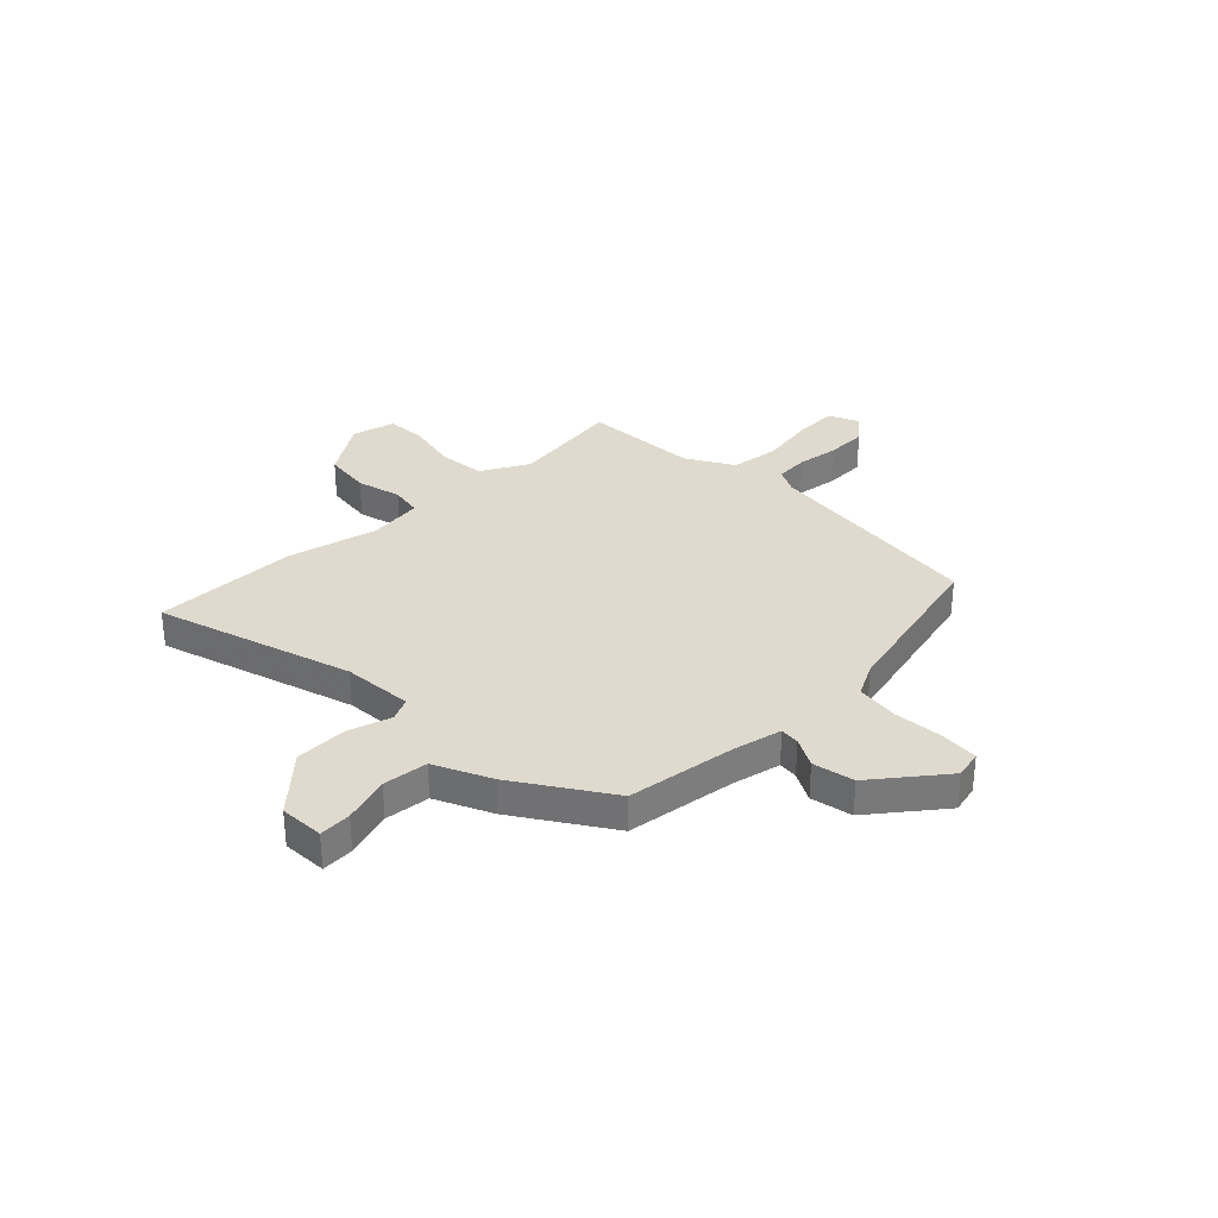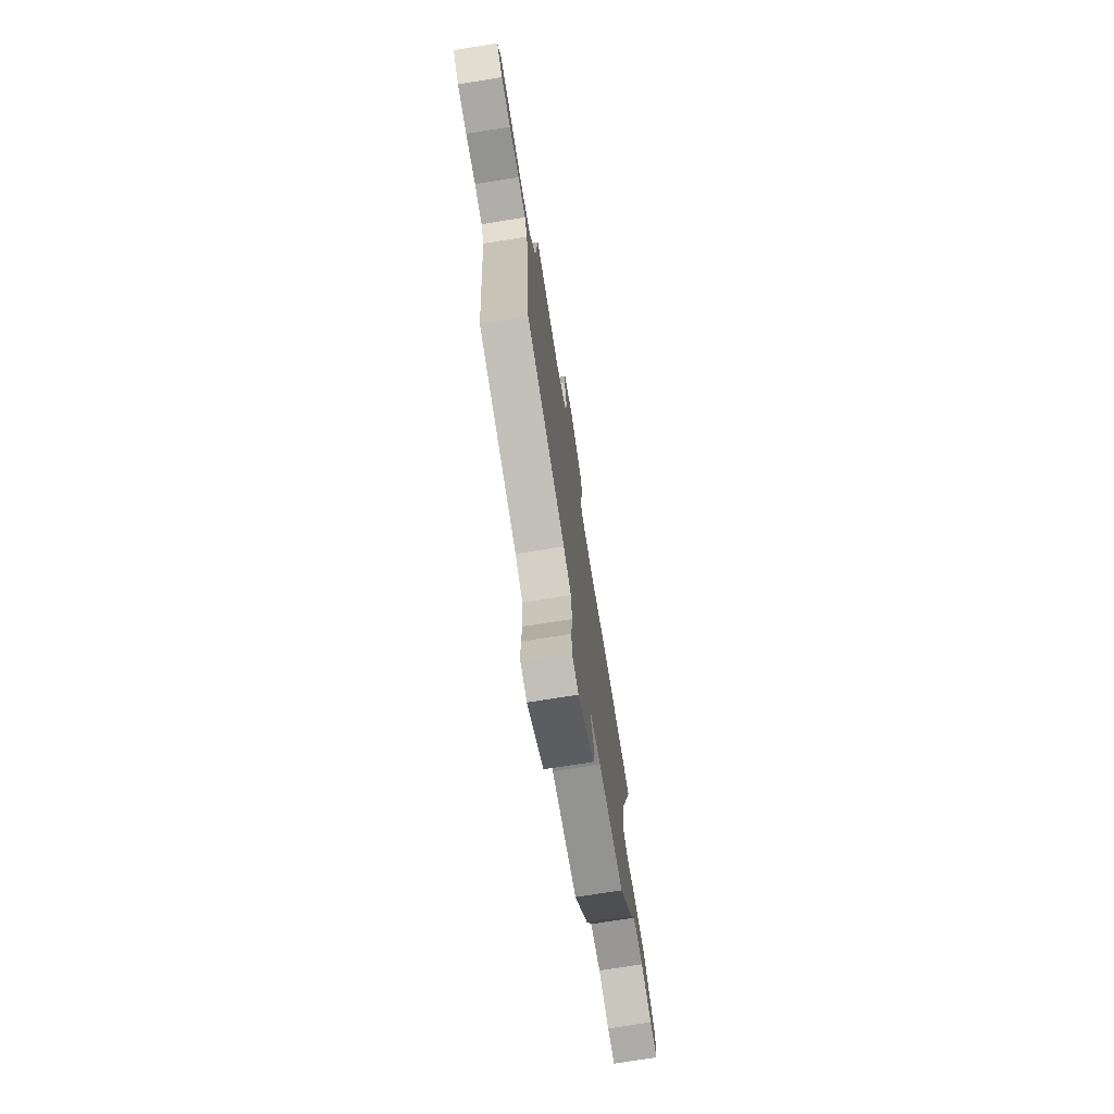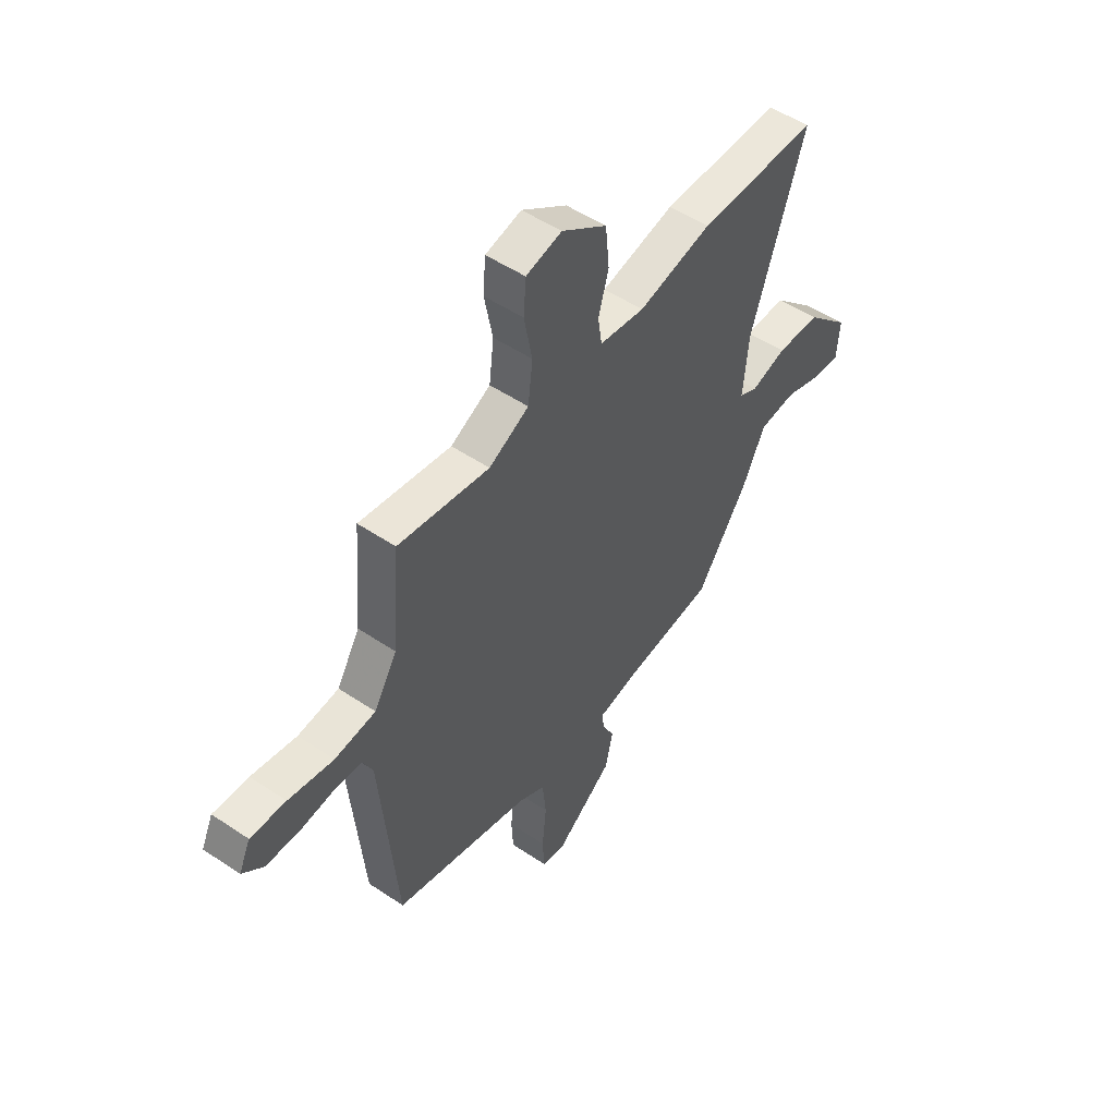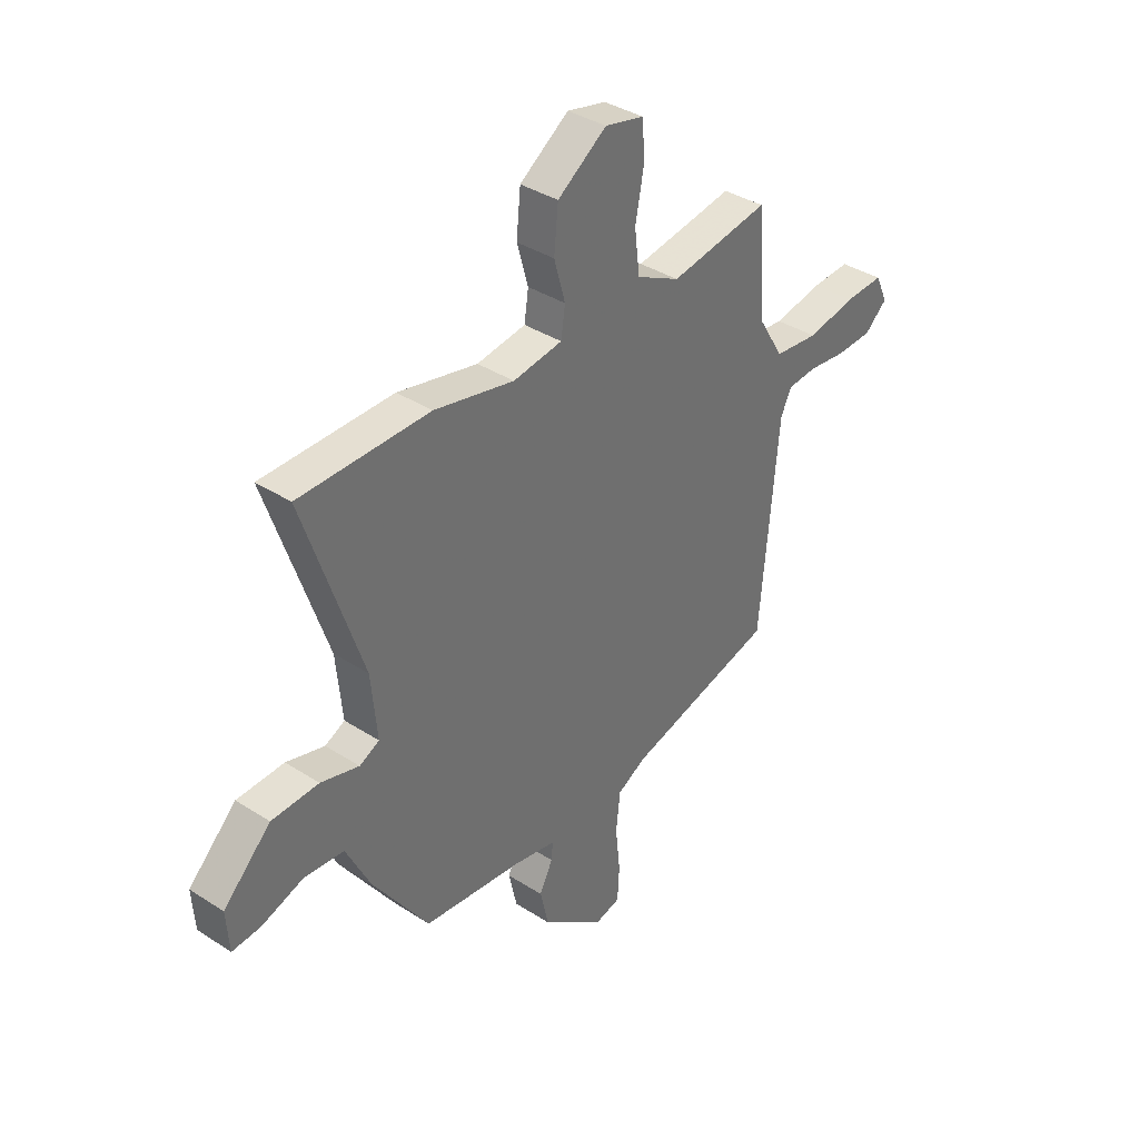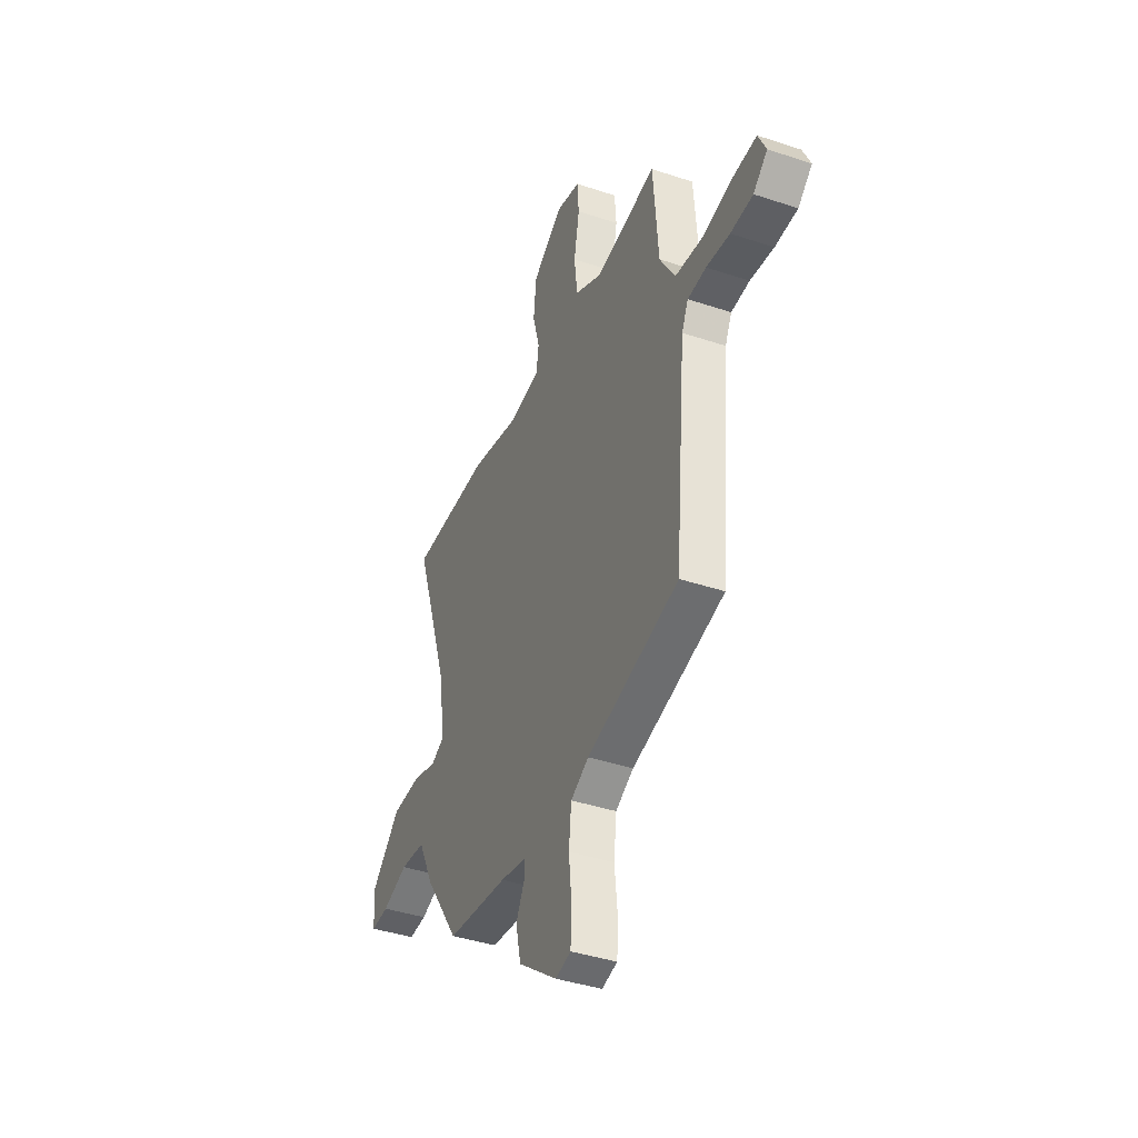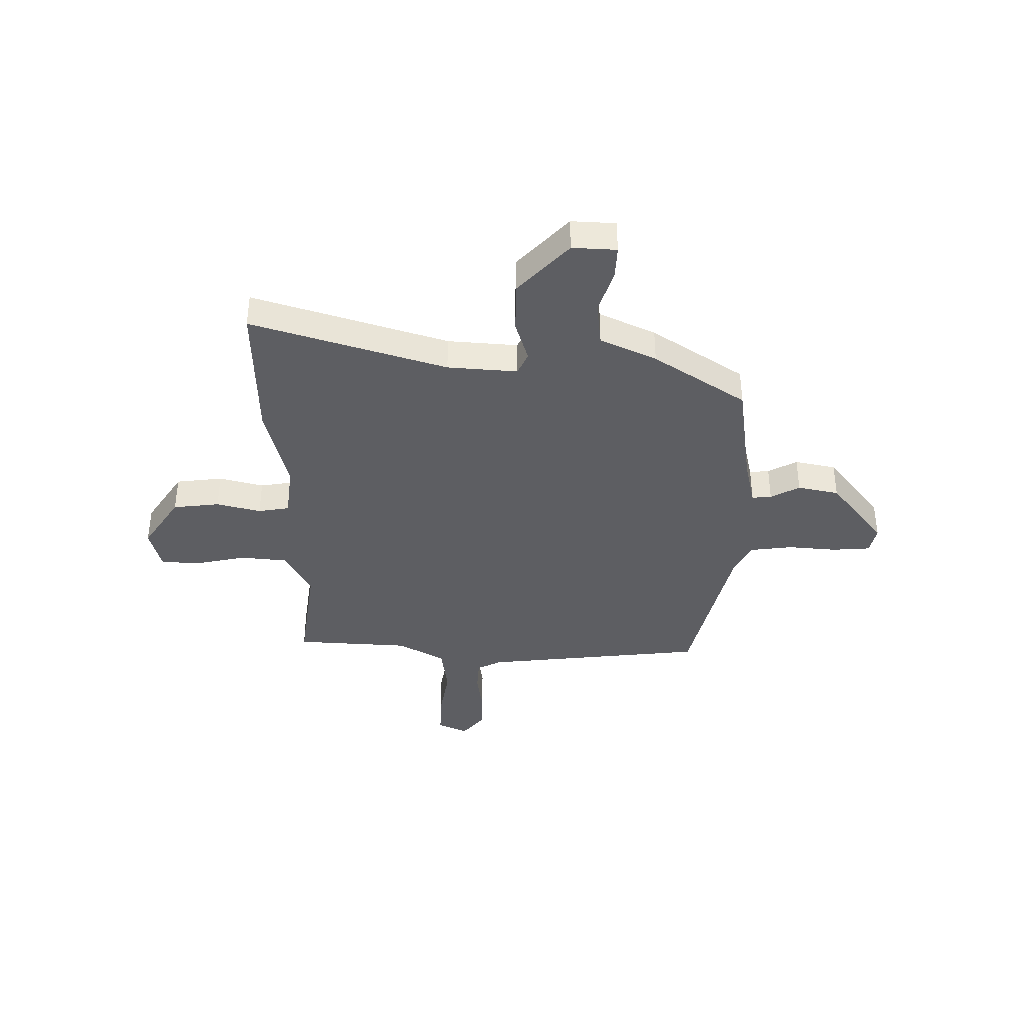
<metadata>
{"format":"obj","ext":"obj","renderer":"f3d","projection":"perspective","resolution":1024,"background":"white","views":[{"elev":32.6,"azim":136.6,"up":"+Y"},{"elev":-73.4,"azim":-80.9,"up":"+Z"},{"elev":51.2,"azim":-53.8,"up":"+Z"},{"elev":37.4,"azim":129.6,"up":"+Z"},{"elev":-40.1,"azim":-112.4,"up":"+Z"},{"elev":-38.6,"azim":90.6,"up":"+Y"}]}
</metadata>
<code>
v -0.489 0.07 -0.398
v -0.528 0.07 0.039
v -0.551 0.07 0.087
v -0.615 0.07 0.092
v -0.697 0.07 0.082
v -0.775 0.07 0.085
v -0.824 0.07 0.128
v -0.797 0.07 0.186
v -0.714 0.07 0.182
v -0.608 0.07 0.162
v -0.512 0.07 0.173
v -0.458 0.07 0.262
v -0.44 0.07 0.486
v -0.225 0.07 0.452
v -0.131 0.07 0.5
v -0.12 0.07 0.591
v -0.139 0.07 0.691
v -0.133 0.07 0.767
v -0.049 0.07 0.787
v 0.057 0.07 0.714
v 0.066 0.07 0.623
v 0.042 0.07 0.537
v 0.051 0.07 0.476
v 0.157 0.07 0.461
v 0.33 0.07 0.5
v 0.611 0.07 0.5
v 0.485 0.07 0.124
v 0.472 0.07 -0.012
v 0.515 0.07 -0.033
v 0.598 0.07 -0.009
v 0.7 0.07 -0.012
v 0.803 0.07 -0.112
v 0.797 0.07 -0.198
v 0.735 0.07 -0.194
v 0.645 0.07 -0.164
v 0.558 0.07 -0.172
v 0.505 0.07 -0.28
v 0.383 0.07 -0.457
v 0.169 0.07 -0.483
v 0.076 0.07 -0.502
v 0.079 0.07 -0.54
v 0.108 0.07 -0.597
v 0.09 0.07 -0.677
v -0.047 0.07 -0.78
v -0.101 0.07 -0.767
v -0.105 0.07 -0.694
v -0.095 0.07 -0.598
v -0.104 0.07 -0.515
v -0.167 0.07 -0.481
v -0.489 0 -0.398
v -0.528 0 0.039
v -0.551 0 0.087
v -0.615 0 0.092
v -0.697 0 0.082
v -0.775 0 0.085
v -0.824 0 0.128
v -0.797 0 0.186
v -0.714 0 0.182
v -0.608 0 0.162
v -0.512 0 0.173
v -0.458 0 0.262
v -0.44 0 0.486
v -0.225 0 0.452
v -0.131 0 0.5
v -0.12 0 0.591
v -0.139 0 0.691
v -0.133 0 0.767
v -0.049 0 0.787
v 0.057 0 0.714
v 0.066 0 0.623
v 0.042 0 0.537
v 0.051 0 0.476
v 0.157 0 0.461
v 0.33 0 0.5
v 0.611 0 0.5
v 0.485 0 0.124
v 0.472 0 -0.012
v 0.515 0 -0.033
v 0.598 0 -0.009
v 0.7 0 -0.012
v 0.803 0 -0.112
v 0.797 0 -0.198
v 0.735 0 -0.194
v 0.645 0 -0.164
v 0.558 0 -0.172
v 0.505 0 -0.28
v 0.383 0 -0.457
v 0.169 0 -0.483
v 0.076 0 -0.502
v 0.079 0 -0.54
v 0.108 0 -0.597
v 0.09 0 -0.677
v -0.047 0 -0.78
v -0.101 0 -0.767
v -0.105 0 -0.694
v -0.095 0 -0.598
v -0.104 0 -0.515
v -0.167 0 -0.481
f 45 46 47
f 44 45 47
f 43 44 47
f 42 43 47
f 41 42 47
f 40 41 47 48
f 39 40 48 49
f 49 1 2
f 39 49 2
f 38 39 2
f 37 38 2
f 36 37 2
f 33 34 35
f 32 33 35
f 31 32 35
f 30 31 35
f 29 30 35
f 36 2 3
f 35 36 3
f 29 35 3
f 28 29 3
f 24 25 26 27
f 27 28 3
f 24 27 3
f 23 24 3
f 20 21 22
f 19 20 22
f 18 19 22
f 17 18 22
f 16 17 22
f 15 16 22 23
f 12 13 14
f 15 23 3
f 14 15 3
f 12 14 3
f 11 12 3
f 8 9 10
f 7 8 10
f 6 7 10
f 5 6 10
f 4 5 10
f 3 4 10 11
f 96 95 94
f 96 94 93
f 96 93 92
f 96 92 91
f 96 91 90
f 97 96 90 89
f 98 97 89 88
f 51 50 98
f 51 98 88
f 51 88 87
f 51 87 86
f 51 86 85
f 84 83 82
f 84 82 81
f 84 81 80
f 84 80 79
f 84 79 78
f 52 51 85
f 52 85 84
f 52 84 78
f 52 78 77
f 76 75 74 73
f 52 77 76
f 52 76 73
f 52 73 72
f 71 70 69
f 71 69 68
f 71 68 67
f 71 67 66
f 71 66 65
f 72 71 65 64
f 63 62 61
f 52 72 64
f 52 64 63
f 52 63 61
f 52 61 60
f 59 58 57
f 59 57 56
f 59 56 55
f 59 55 54
f 59 54 53
f 60 59 53 52
f 1 50 51 2
f 2 51 52 3
f 3 52 53 4
f 4 53 54 5
f 5 54 55 6
f 6 55 56 7
f 7 56 57 8
f 8 57 58 9
f 9 58 59 10
f 10 59 60 11
f 11 60 61 12
f 12 61 62 13
f 13 62 63 14
f 14 63 64 15
f 15 64 65 16
f 16 65 66 17
f 17 66 67 18
f 18 67 68 19
f 19 68 69 20
f 20 69 70 21
f 21 70 71 22
f 22 71 72 23
f 23 72 73 24
f 24 73 74 25
f 25 74 75 26
f 26 75 76 27
f 27 76 77 28
f 28 77 78 29
f 29 78 79 30
f 30 79 80 31
f 31 80 81 32
f 32 81 82 33
f 33 82 83 34
f 34 83 84 35
f 35 84 85 36
f 36 85 86 37
f 37 86 87 38
f 38 87 88 39
f 39 88 89 40
f 40 89 90 41
f 41 90 91 42
f 42 91 92 43
f 43 92 93 44
f 44 93 94 45
f 45 94 95 46
f 46 95 96 47
f 47 96 97 48
f 48 97 98 49
f 49 98 50 1

</code>
